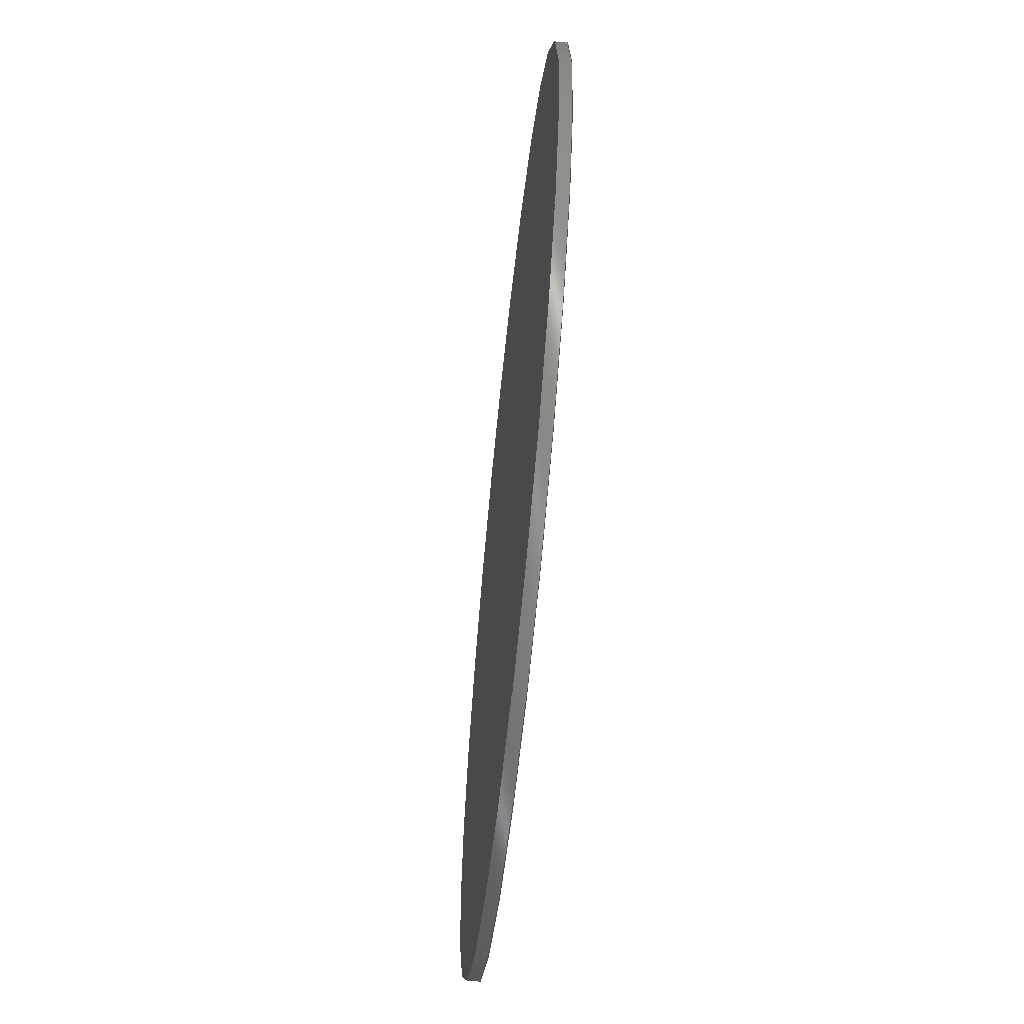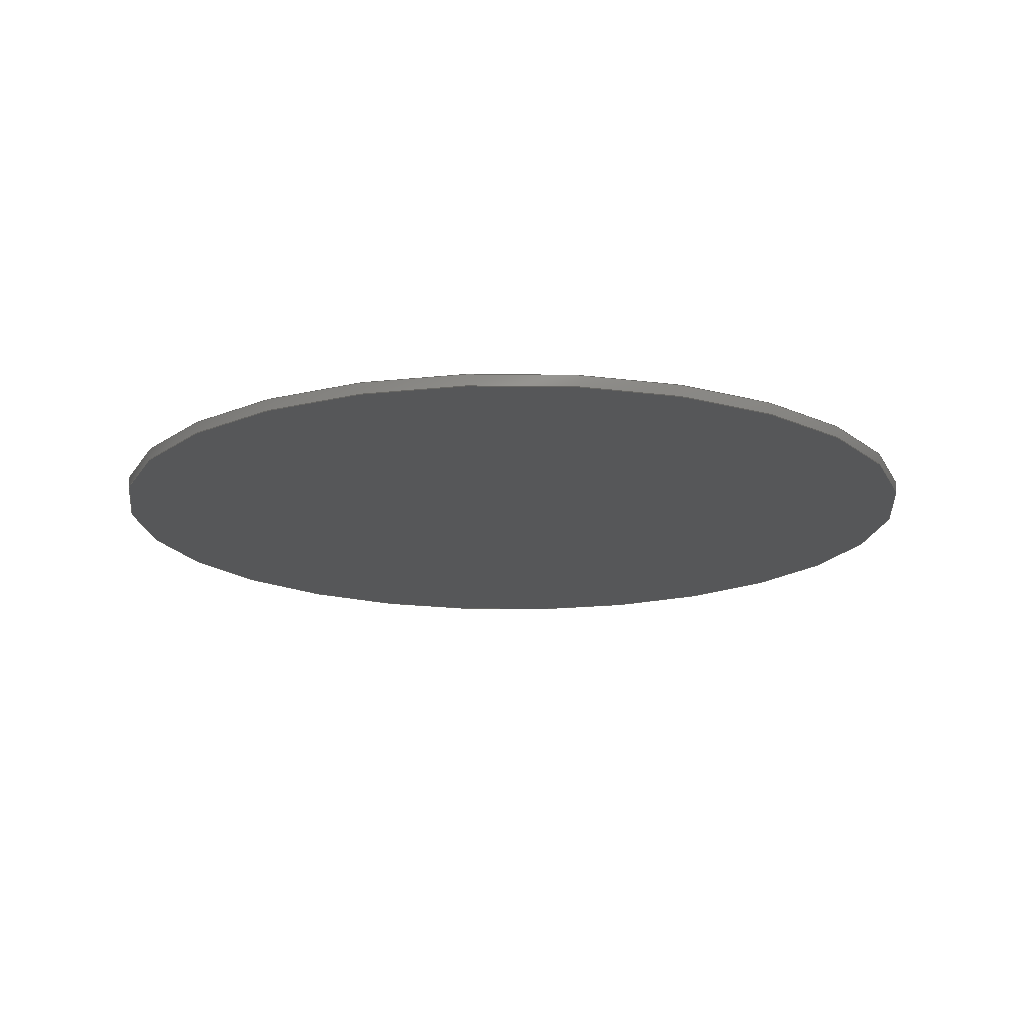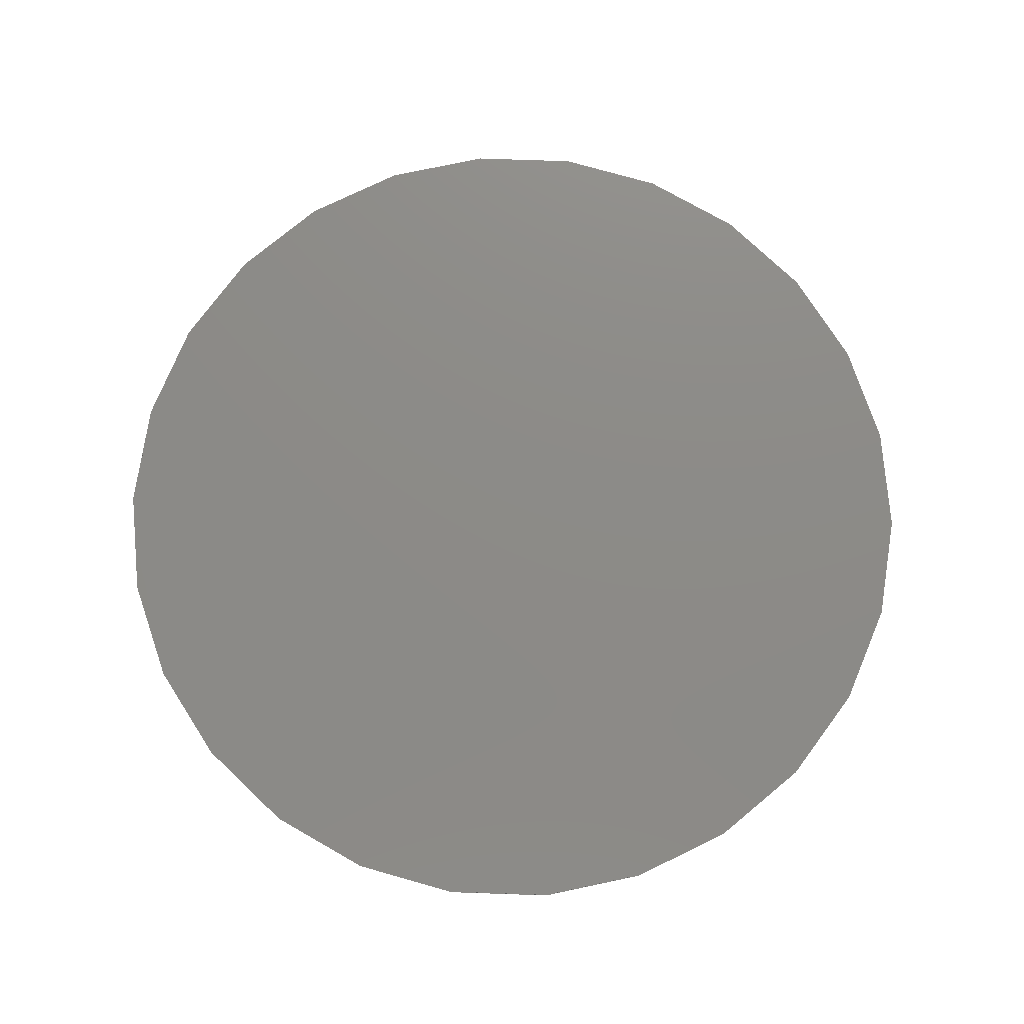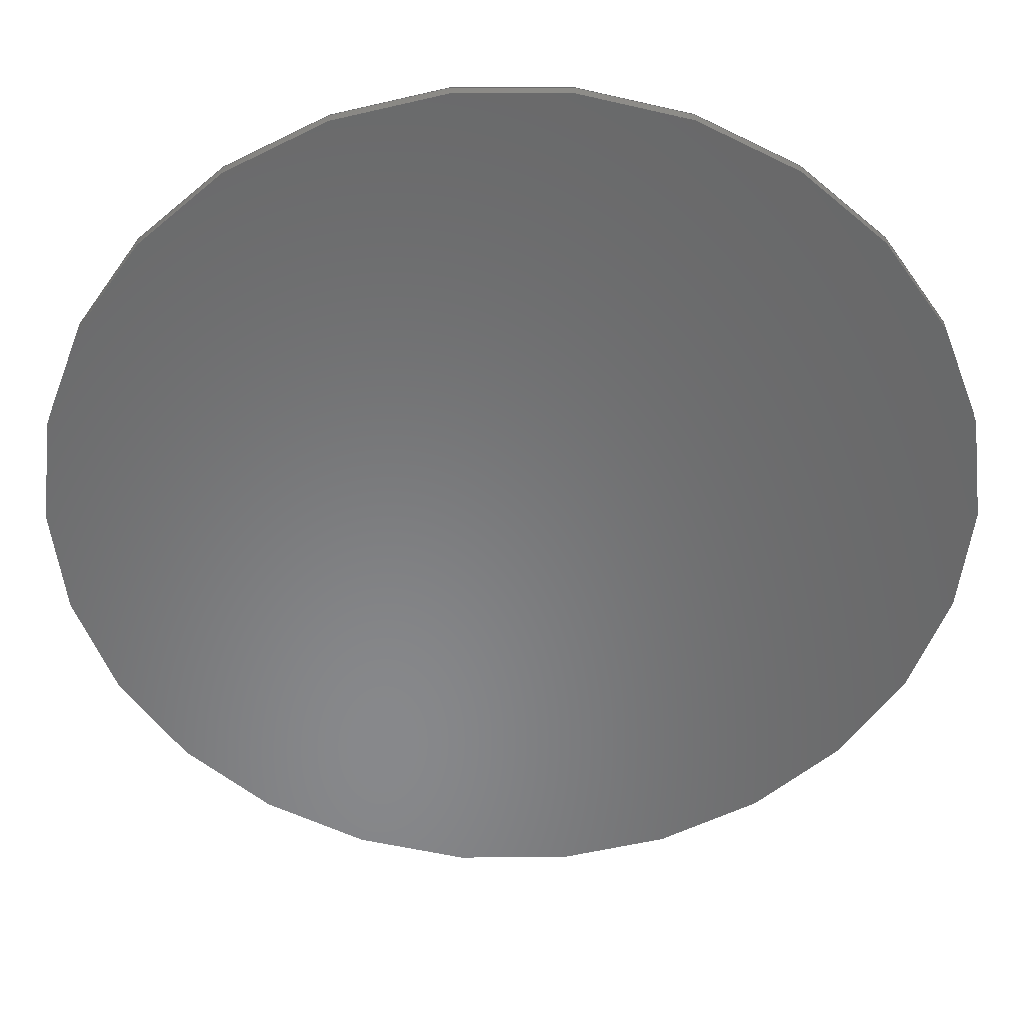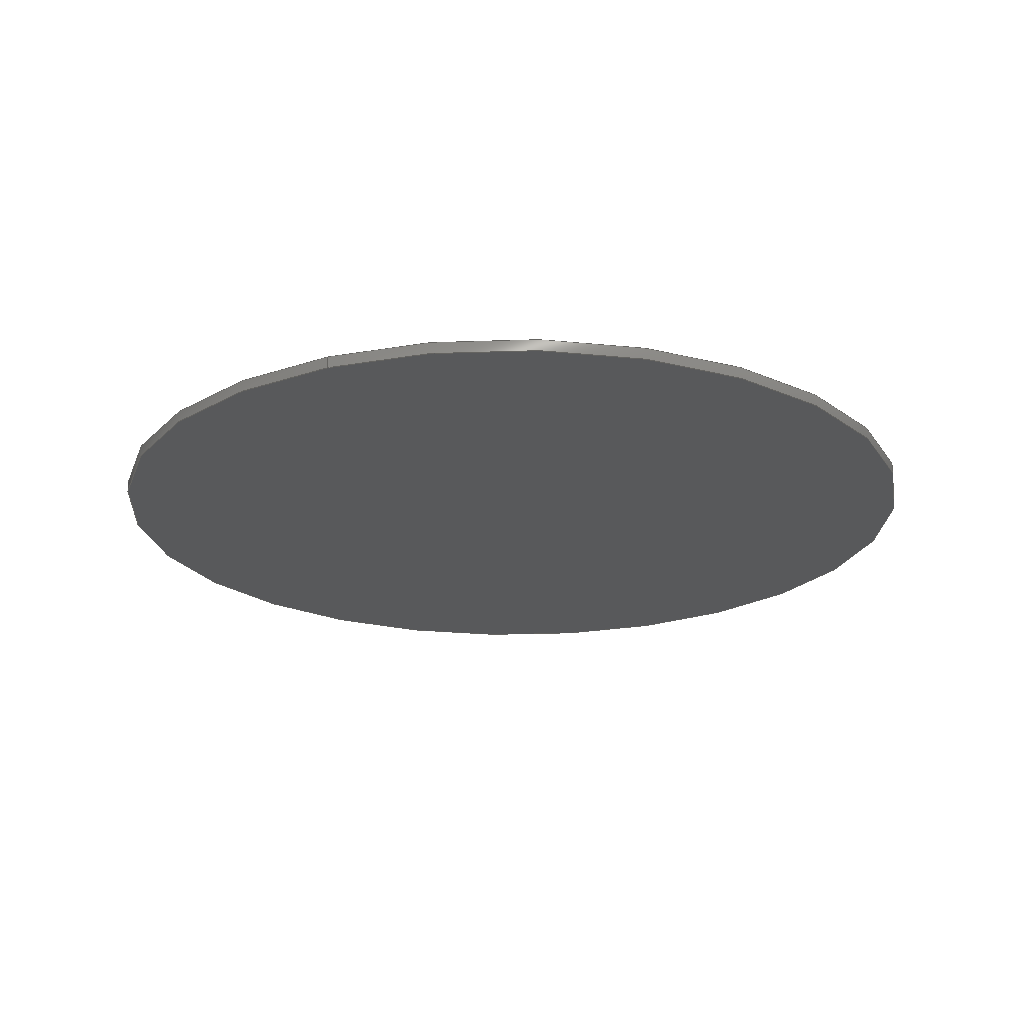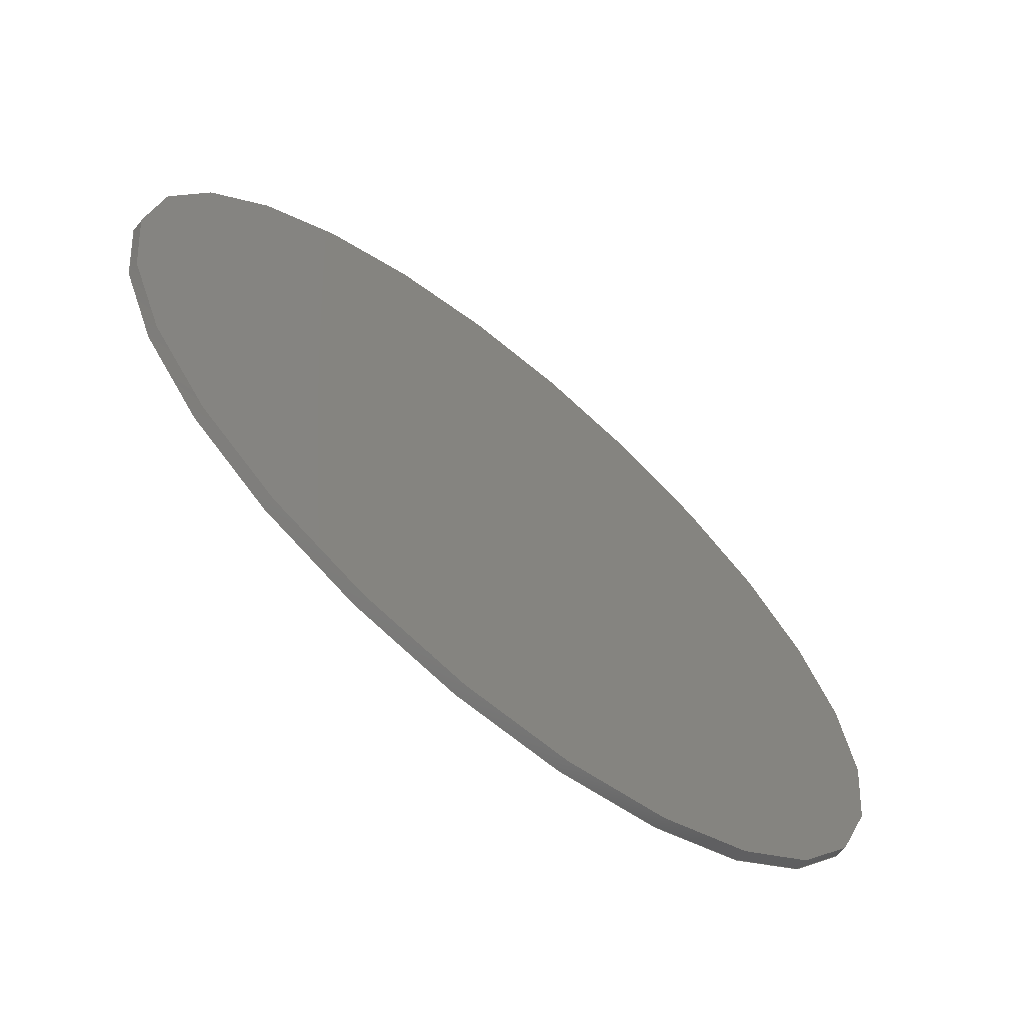
<metadata>
{"format":"step","ext":"step","renderer":"f3d","projection":"perspective","resolution":1024,"background":"white","views":[{"elev":-64.0,"azim":-96.0,"up":"+Y"},{"elev":-16.8,"azim":-56.6,"up":"+Z"},{"elev":76.4,"azim":-39.6,"up":"+Z"},{"elev":35.2,"azim":-0.2,"up":"+Y"},{"elev":-21.5,"azim":114.3,"up":"+Z"},{"elev":-67.1,"azim":-39.8,"up":"+Y"}]}
</metadata>
<code>
ISO-10303-21;
DATA;
#1 = APPLICATION_PROTOCOL_DEFINITION('international standard',
  'automotive_design',2000,#2);
#2 = APPLICATION_CONTEXT(
  'core data for automotive mechanical design processes');
#3 = SHAPE_DEFINITION_REPRESENTATION(#4,#10);
#4 = PRODUCT_DEFINITION_SHAPE('','',#5);
#5 = PRODUCT_DEFINITION('design','',#6,#9);
#6 = PRODUCT_DEFINITION_FORMATION('','',#7);
#7 = PRODUCT('Pad','Pad','',(#8));
#8 = PRODUCT_CONTEXT('',#2,'mechanical');
#9 = PRODUCT_DEFINITION_CONTEXT('part definition',#2,'design');
#10 = ADVANCED_BREP_SHAPE_REPRESENTATION('',(#11,#15),#68);
#11 = AXIS2_PLACEMENT_3D('',#12,#13,#14);
#12 = CARTESIAN_POINT('',(0,0,0));
#13 = DIRECTION('',(0,0,1));
#14 = DIRECTION('',(1,0,-0));
#15 = MANIFOLD_SOLID_BREP('',#16);
#16 = CLOSED_SHELL('',(#17,#50,#59));
#17 = ADVANCED_FACE('',(#18),#45,.T.);
#18 = FACE_BOUND('',#19,.F.);
#19 = EDGE_LOOP('',(#20,#30,#37,#38));
#20 = ORIENTED_EDGE('',*,*,#21,.T.);
#21 = EDGE_CURVE('',#22,#24,#26,.T.);
#22 = VERTEX_POINT('',#23);
#23 = CARTESIAN_POINT('',(0.375,0,0));
#24 = VERTEX_POINT('',#25);
#25 = CARTESIAN_POINT('',(0.375,0,0.01));
#26 = LINE('',#27,#28);
#27 = CARTESIAN_POINT('',(0.375,0,0));
#28 = VECTOR('',#29,1);
#29 = DIRECTION('',(0,0,1));
#30 = ORIENTED_EDGE('',*,*,#31,.T.);
#31 = EDGE_CURVE('',#24,#24,#32,.T.);
#32 = CIRCLE('',#33,0.375);
#33 = AXIS2_PLACEMENT_3D('',#34,#35,#36);
#34 = CARTESIAN_POINT('',(0,0,0.01));
#35 = DIRECTION('',(0,0,1));
#36 = DIRECTION('',(1,0,0));
#37 = ORIENTED_EDGE('',*,*,#21,.F.);
#38 = ORIENTED_EDGE('',*,*,#39,.F.);
#39 = EDGE_CURVE('',#22,#22,#40,.T.);
#40 = CIRCLE('',#41,0.375);
#41 = AXIS2_PLACEMENT_3D('',#42,#43,#44);
#42 = CARTESIAN_POINT('',(0,0,0));
#43 = DIRECTION('',(0,0,1));
#44 = DIRECTION('',(1,0,0));
#45 = CYLINDRICAL_SURFACE('',#46,0.375);
#46 = AXIS2_PLACEMENT_3D('',#47,#48,#49);
#47 = CARTESIAN_POINT('',(0,0,0));
#48 = DIRECTION('',(-0,-0,-1));
#49 = DIRECTION('',(1,0,0));
#50 = ADVANCED_FACE('',(#51),#54,.F.);
#51 = FACE_BOUND('',#52,.F.);
#52 = EDGE_LOOP('',(#53));
#53 = ORIENTED_EDGE('',*,*,#39,.T.);
#54 = PLANE('',#55);
#55 = AXIS2_PLACEMENT_3D('',#56,#57,#58);
#56 = CARTESIAN_POINT('',(-2.137e-17,-1.064e-18,0));
#57 = DIRECTION('',(0,0,1));
#58 = DIRECTION('',(1,0,0));
#59 = ADVANCED_FACE('',(#60),#63,.T.);
#60 = FACE_BOUND('',#61,.T.);
#61 = EDGE_LOOP('',(#62));
#62 = ORIENTED_EDGE('',*,*,#31,.T.);
#63 = PLANE('',#64);
#64 = AXIS2_PLACEMENT_3D('',#65,#66,#67);
#65 = CARTESIAN_POINT('',(-2.137e-17,-1.064e-18,0.01
    ));
#66 = DIRECTION('',(0,0,1));
#67 = DIRECTION('',(1,0,0));
#68 = ( GEOMETRIC_REPRESENTATION_CONTEXT(3) 
GLOBAL_UNCERTAINTY_ASSIGNED_CONTEXT((#72)) GLOBAL_UNIT_ASSIGNED_CONTEXT(
(#69,#70,#71)) REPRESENTATION_CONTEXT('Context #1',
  '3D Context with UNIT and UNCERTAINTY') );
#69 = ( LENGTH_UNIT() NAMED_UNIT(*) SI_UNIT(.MILLI.,.METRE.) );
#70 = ( NAMED_UNIT(*) PLANE_ANGLE_UNIT() SI_UNIT($,.RADIAN.) );
#71 = ( NAMED_UNIT(*) SI_UNIT($,.STERADIAN.) SOLID_ANGLE_UNIT() );
#72 = UNCERTAINTY_MEASURE_WITH_UNIT(LENGTH_MEASURE(1e-07),#69,
  'distance_accuracy_value','confusion accuracy');
#73 = PRODUCT_RELATED_PRODUCT_CATEGORY('part',$,(#7));
#74 = MECHANICAL_DESIGN_GEOMETRIC_PRESENTATION_REPRESENTATION('',(#75),
  #68);
#75 = STYLED_ITEM('color',(#76),#15);
#76 = PRESENTATION_STYLE_ASSIGNMENT((#77,#83));
#77 = SURFACE_STYLE_USAGE(.BOTH.,#78);
#78 = SURFACE_SIDE_STYLE('',(#79));
#79 = SURFACE_STYLE_FILL_AREA(#80);
#80 = FILL_AREA_STYLE('',(#81));
#81 = FILL_AREA_STYLE_COLOUR('',#82);
#82 = COLOUR_RGB('',1,0.8471,0.2235);
#83 = CURVE_STYLE('',#84,POSITIVE_LENGTH_MEASURE(0.1),#85);
#84 = DRAUGHTING_PRE_DEFINED_CURVE_FONT('continuous');
#85 = COLOUR_RGB('',0.09804,0.09804,
  0.09804);
ENDSEC;
END-ISO-10303-21;

</code>
